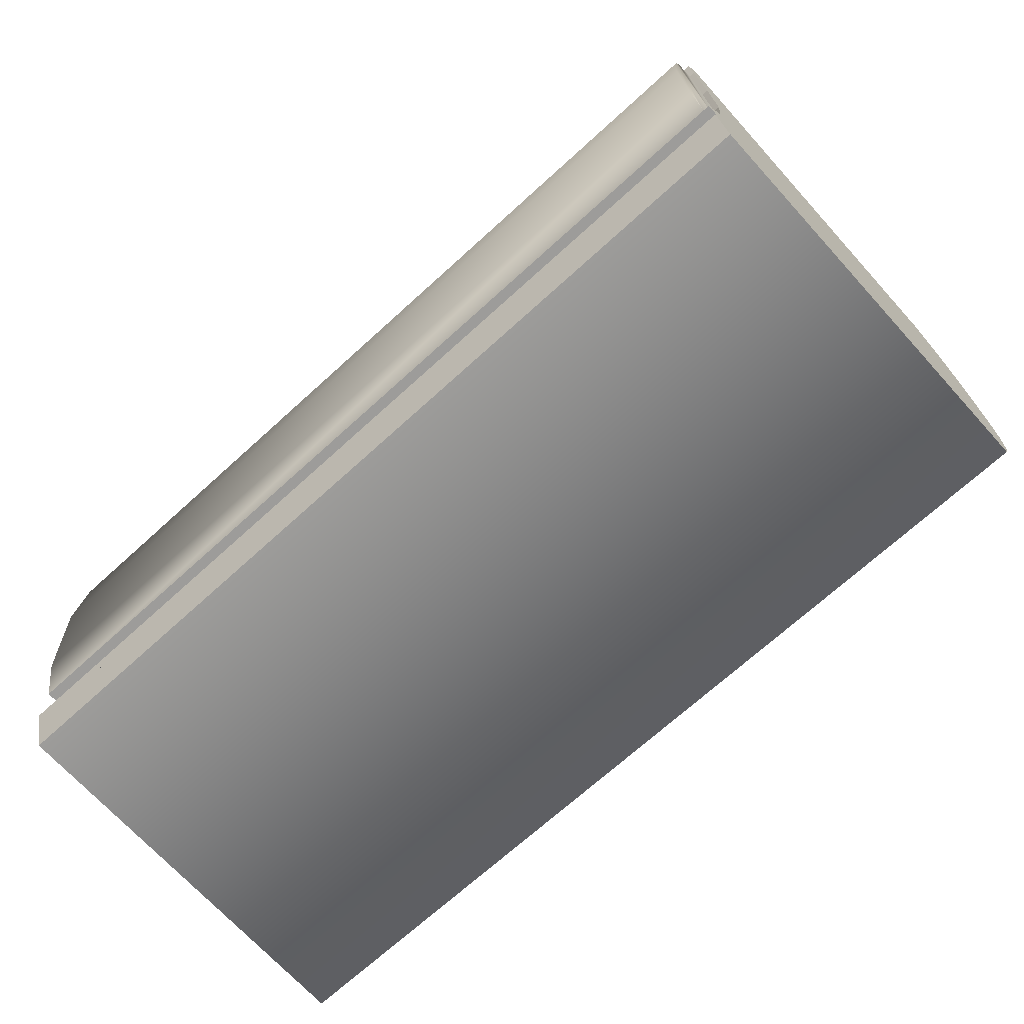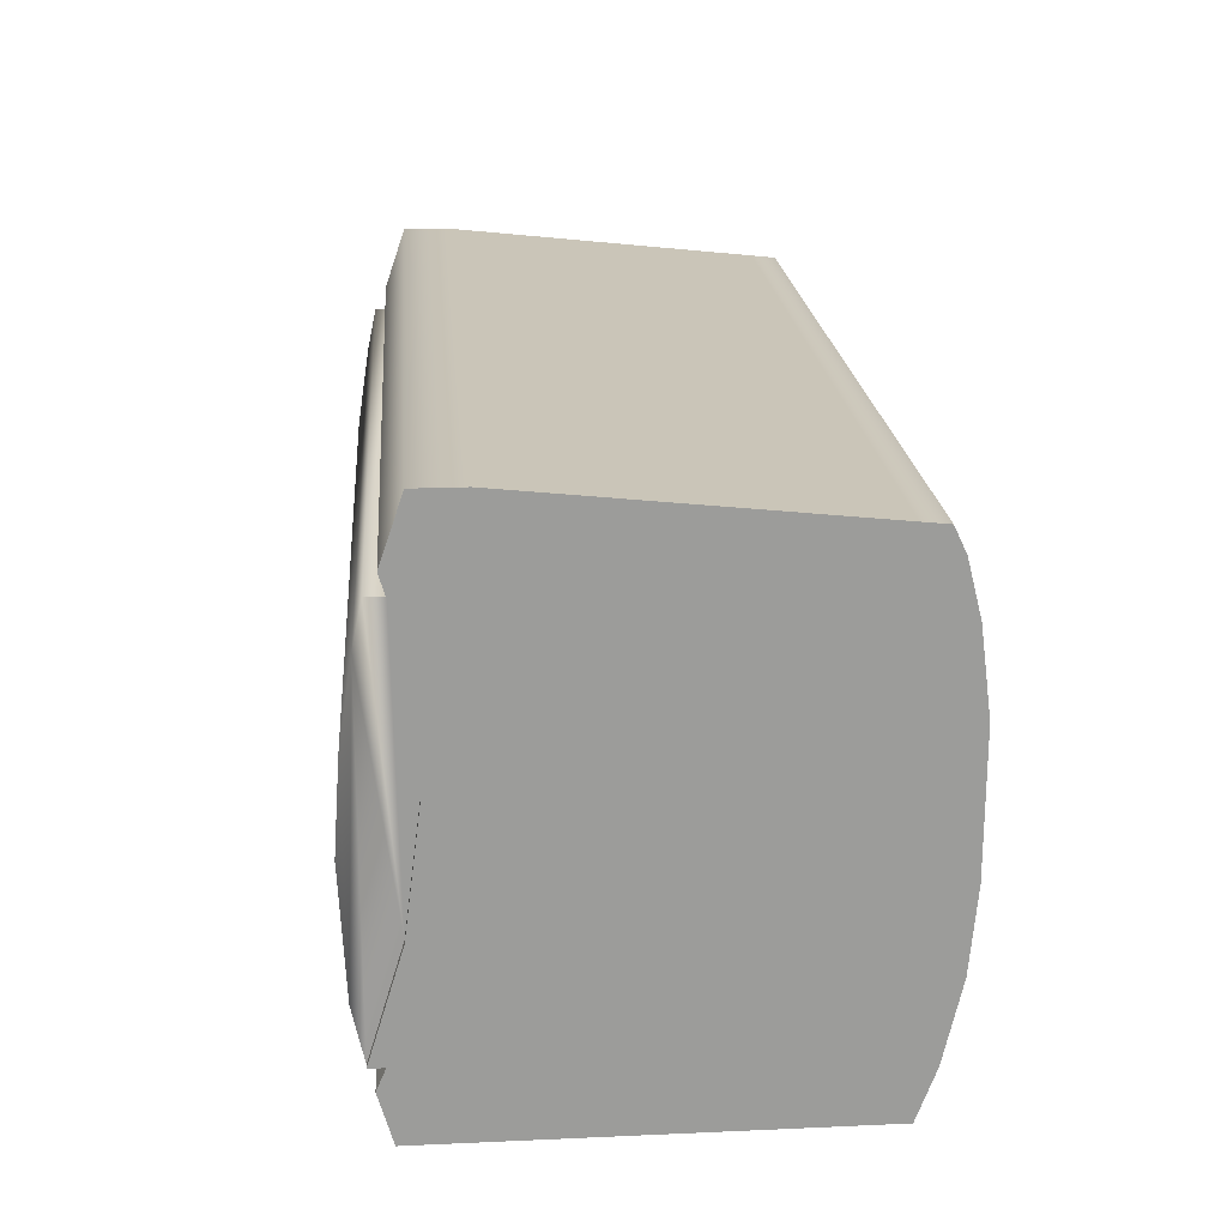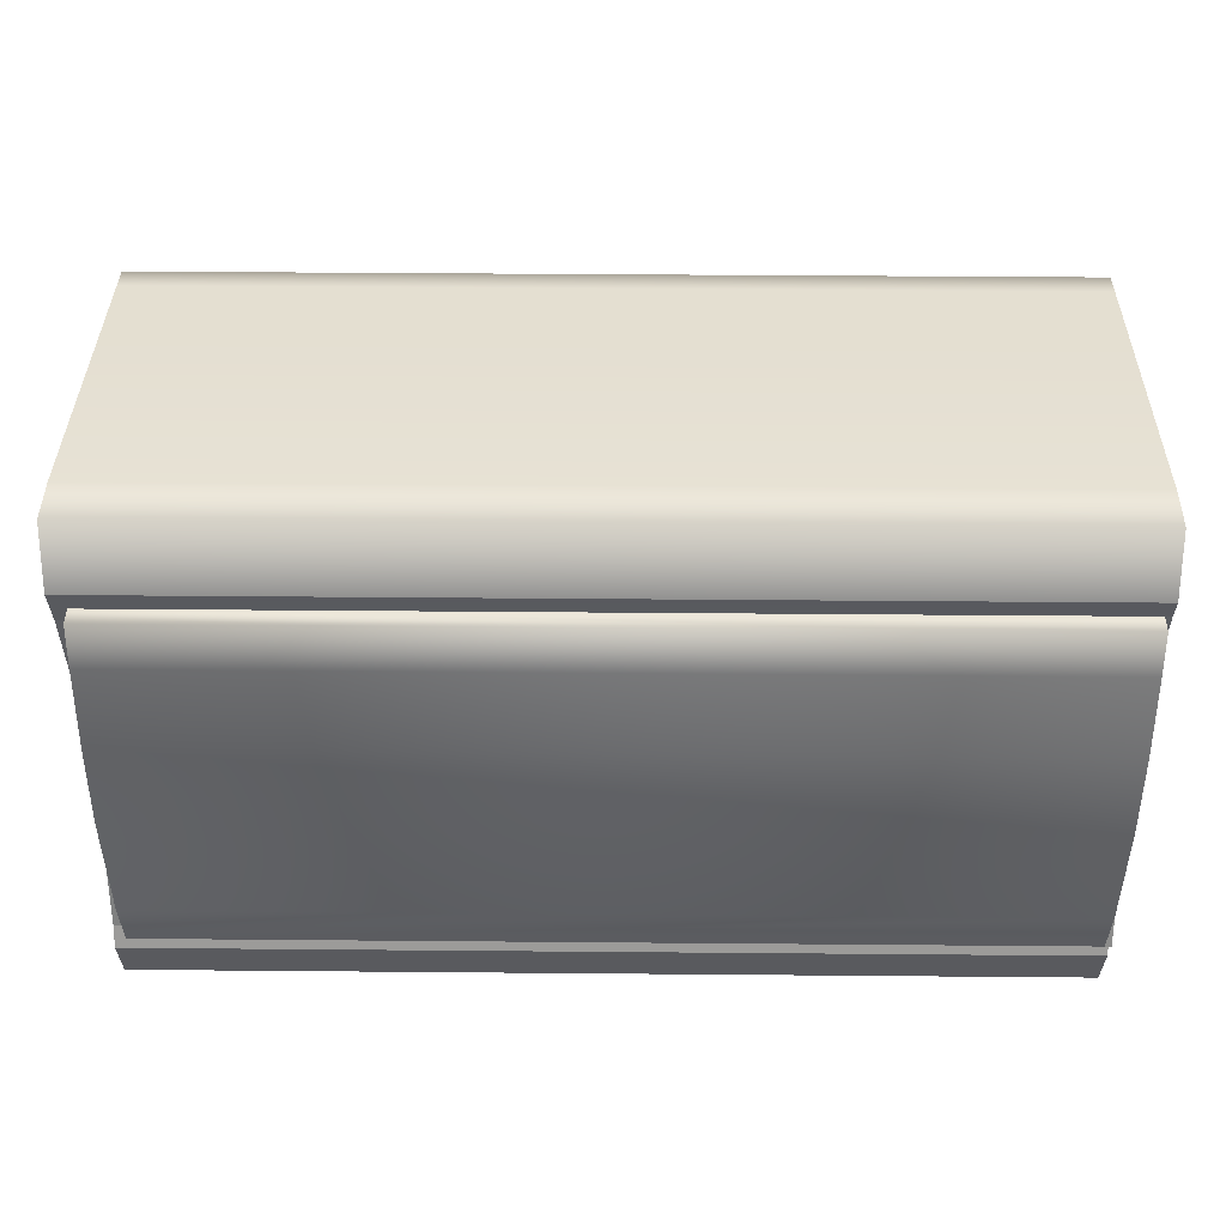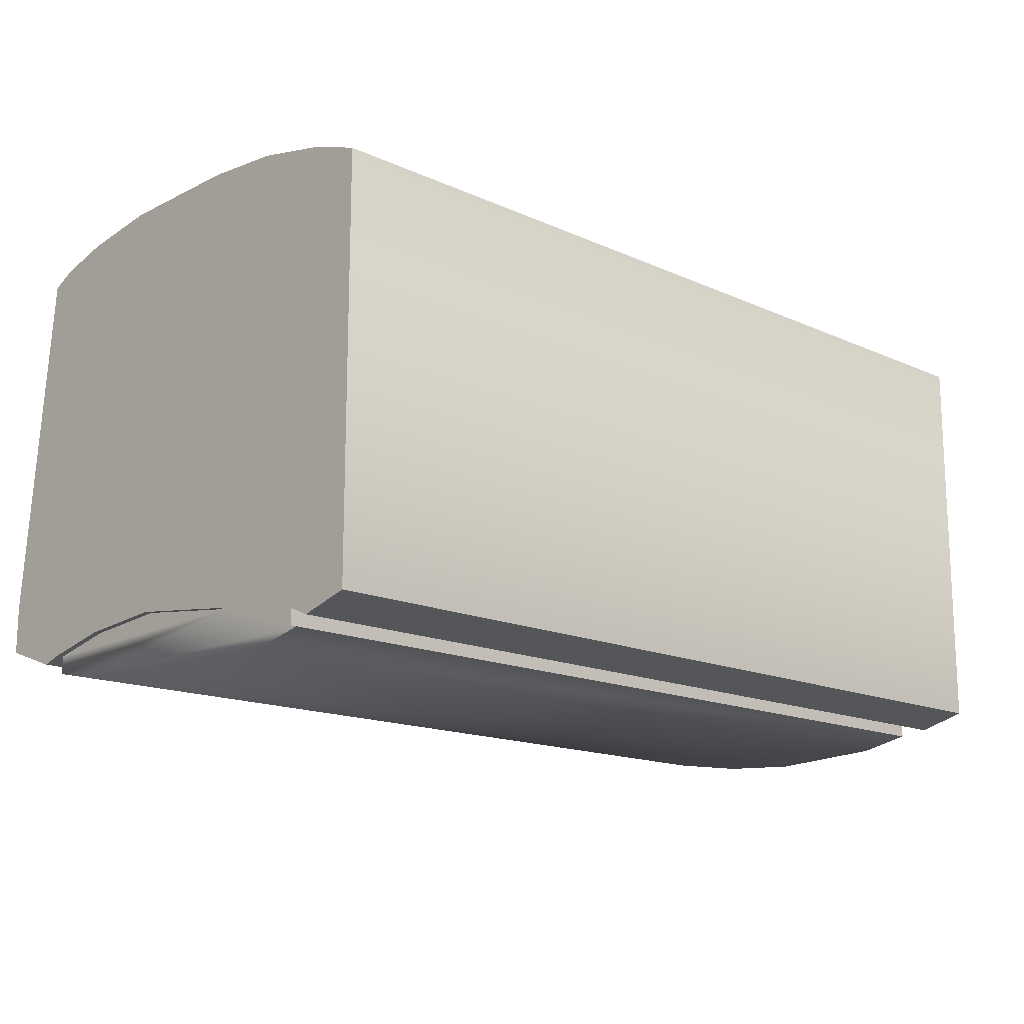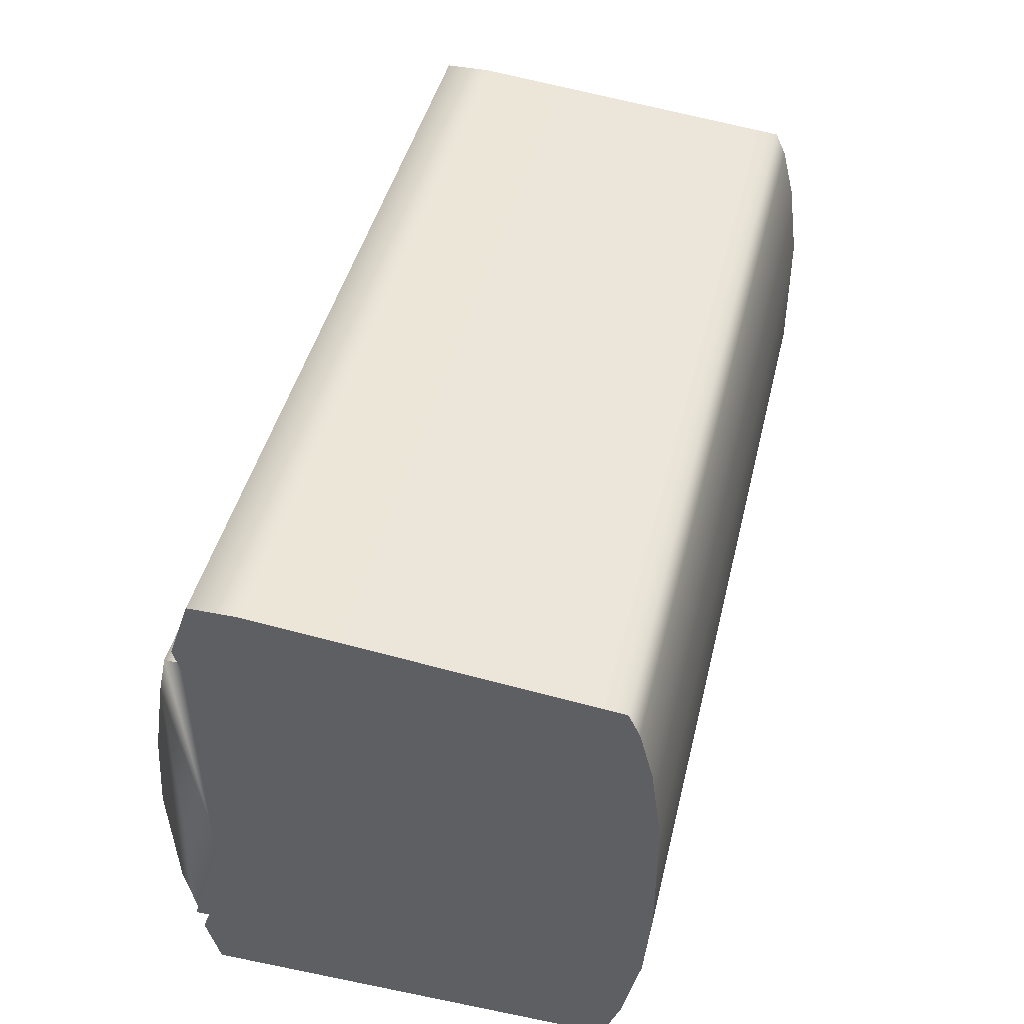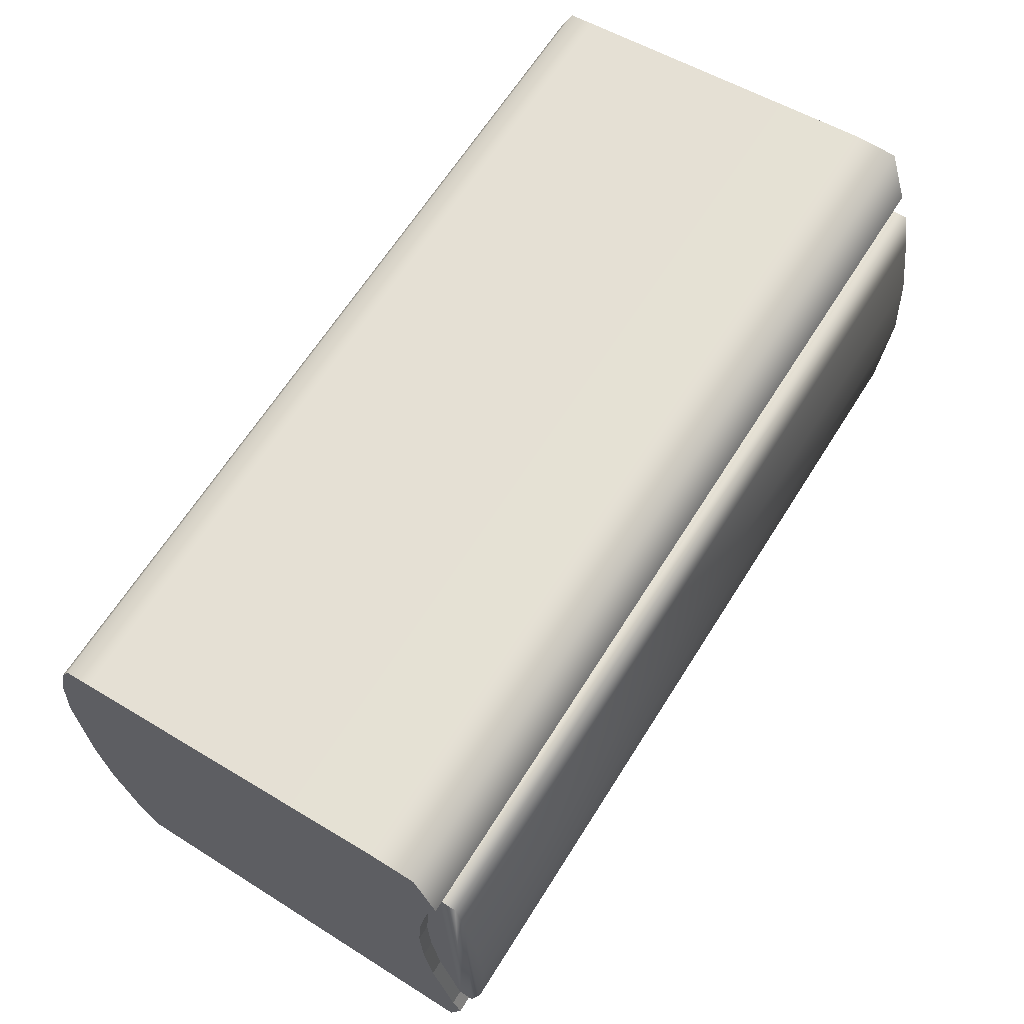
<metadata>
{"format":"obj","ext":"obj","renderer":"f3d","projection":"perspective","resolution":1024,"background":"white","views":[{"elev":-70.2,"azim":-137.7,"up":"+Y"},{"elev":20.4,"azim":-94.6,"up":"+Y"},{"elev":42.9,"azim":-179.4,"up":"+Y"},{"elev":-15.3,"azim":-43.7,"up":"+Z"},{"elev":43.8,"azim":-76.7,"up":"+Y"},{"elev":65.4,"azim":122.3,"up":"+Y"}]}
</metadata>
<code>
v -0.407 -0.152 -0.1453
v -0.407 0.02538 -0.1456
v -0.407 -0.04684 -0.1506
v -0.407 0.09584 -0.1347
v 0.3574 -0.04684 -0.1506
v 0.3574 -0.152 -0.1453
v -0.407 -0.1971 -0.1357
v 0.3574 0.02538 -0.1456
v 0.3574 -0.1971 -0.1357
v -0.407 -0.1058 -0.1078
v 0.3574 0.09584 -0.1347
v -0.407 0.1323 -0.127
v 0.3574 -0.1971 -0.1225
v -0.407 0.1323 -0.1116
v 0.3574 0.1323 -0.127
v -0.407 0.07411 -0.09969
v 0.3574 0.1323 -0.1116
v -0.407 -0.001382 -0.09435
v 0.3574 -0.1137 -0.1034
v 0.3574 0.1165 -0.1071
v 0.3574 0.06121 -0.09852
v 0.3574 -0.05486 -0.09641
v 0.3574 0.002134 -0.0943
v 0.3695 0.06121 -0.09852
v 0.3695 0.1165 -0.1071
v 0.3695 0.002134 -0.0943
v 0.3695 0.1323 -0.1116
v 0.3695 -0.05486 -0.09641
v -0.4125 0.1502 -0.117
v 0.3695 0.1502 -0.117
v 0.3695 -0.1137 -0.1034
v -0.4125 0.1323 -0.1116
v 0.3695 -0.1971 -0.1225
v -0.4125 -0.2573 0.2325
v 0.3695 -0.2573 -0.1183
v 0.3695 -0.2573 0.2325
v -0.4125 0.07411 -0.09969
v -0.4125 -0.001382 -0.09435
v -0.4125 -0.2573 -0.1183
v -0.4125 -0.214 0.2484
v 0.3695 -0.214 0.2484
v -0.4125 -0.1058 -0.1078
v -0.4125 0.1505 0.2492
v 0.3695 0.1714 0.2394
v -0.4125 0.1714 0.2394
v 0.3695 0.1505 0.2492
v -0.4125 -0.1466 0.2635
v -0.4125 0.1059 0.2607
v 0.3695 -0.1466 0.2635
v -0.4125 -0.1971 -0.1357
v 0.3695 0.1059 0.2607
v 0.3695 -0.07779 0.2696
v -0.4125 0.08306 0.2636
v 0.3695 0.08306 0.2636
v -0.4125 -0.07779 0.2696
v -0.4125 0.03738 0.2696
v 0.3695 0.03738 0.2696
v 0.3695 0.2031 -0.09886
v 0.3695 0.2031 -0.05831
v -0.4125 0.2031 -0.09886
v 0.3695 0.1836 0.1249
v -0.4125 0.2031 -0.05831
v -0.4125 0.1836 0.1249
v 0.3695 0.1738 0.2165
v -0.4125 0.1738 0.2165
v 0.3695 -0.2152 -0.1302
v -0.4125 -0.1971 -0.1225
v -0.4125 -0.2152 -0.1302
g mesh1_mesh1-geometry
f 1 2 3
f 2 1 4
f 3 5 2
f 1 6 3
f 4 1 7
f 2 8 4
f 8 2 5
f 5 3 6
f 6 1 9
f 7 9 1
f 4 7 10
f 11 4 8
f 5 6 8
f 9 11 6
f 4 10 12
f 4 11 12
f 11 8 6
f 13 11 9
f 12 10 14
f 15 12 11
f 15 11 13
f 14 10 16
f 14 12 17
f 15 17 12
f 17 15 13
f 16 10 18
f 19 17 13
f 20 17 19
f 21 20 19
f 22 21 19
f 23 21 22
g mesh1_mesh1-geometry
f 3 2 1
f 4 1 2
f 7 1 4
f 10 7 4
f 12 10 4
f 14 10 12
f 16 10 14
f 18 10 16
g mesh1_mesh1-geometry
f 2 5 3
f 3 6 1
f 4 8 2
f 5 2 8
f 6 3 5
f 9 1 6
f 1 9 7
f 8 4 11
f 12 11 4
f 11 12 15
f 17 12 14
f 12 17 15
g mesh1_mesh1-geometry
f 8 6 5
f 6 11 9
f 6 8 11
f 9 11 13
f 13 11 15
f 13 15 17
f 13 17 19
f 19 17 20
f 19 20 21
f 19 21 22
f 22 21 23
g mesh2_mesh2-geometry
f 20 24 21
f 24 20 25
f 26 21 24
f 17 25 20
f 21 26 23
f 25 17 27
f 28 23 26
f 17 29 27
f 23 28 22
f 14 29 17
f 27 29 30
f 31 22 28
f 29 14 32
f 22 31 19
f 16 32 14
f 33 19 31
f 34 35 36
f 32 16 37
f 37 18 38
f 19 33 13
f 35 34 39
f 36 40 34
f 40 36 41
f 18 37 16
f 10 38 18
f 38 10 42
f 43 44 45
f 44 43 46
f 41 47 40
f 7 42 10
f 48 46 43
f 47 41 49
f 42 7 50
f 46 48 51
f 52 47 49
f 53 51 48
f 51 53 54
f 47 52 55
f 56 54 53
f 57 55 52
f 54 56 57
f 55 57 56
g mesh2_mesh2-geometry
f 21 24 20
f 25 20 24
f 24 21 26
f 20 25 17
f 24 58 25
f 23 26 21
f 26 59 24
f 27 17 25
f 25 58 27
f 59 58 24
f 26 23 28
f 59 26 36
f 27 29 17
f 30 27 58
f 60 59 58
f 58 59 60
f 22 28 23
f 26 28 36
f 61 59 36
f 17 29 14
f 30 29 27
f 58 60 30
f 59 60 62
f 62 60 59
f 28 22 31
f 28 31 36
f 59 63 61
f 61 63 59
f 64 61 36
f 32 14 29
f 29 30 60
f 60 38 62
f 63 59 62
f 62 59 63
f 19 31 22
f 36 31 35
f 63 64 61
f 61 64 63
f 44 64 36
f 32 60 29
f 60 37 38
f 38 34 62
f 62 34 63
f 31 19 33
f 31 33 35
f 36 35 34
f 64 63 65
f 65 63 64
f 65 44 64
f 64 44 65
f 41 44 36
f 60 32 37
f 42 34 38
f 63 34 65
f 13 33 19
f 66 35 33
f 39 34 35
f 34 40 36
f 44 65 45
f 45 65 44
f 46 44 41
f 41 36 40
f 42 39 34
f 65 34 45
f 13 67 33
f 66 68 35
f 33 67 66
f 39 35 68
f 45 34 40
f 45 44 43
f 46 43 44
f 49 46 41
f 40 47 41
f 42 67 39
f 13 9 67
f 68 66 67
f 39 67 68
f 45 40 43
f 43 46 48
f 51 46 49
f 49 41 47
f 43 40 47
f 67 42 50
f 7 67 9
f 51 48 46
f 43 47 48
f 54 51 49
f 49 47 52
f 50 67 7
f 48 51 53
f 48 47 53
f 54 53 51
f 52 54 49
f 55 52 47
f 53 47 55
f 53 54 56
f 57 54 52
f 52 55 57
f 53 55 56
f 57 56 54
f 56 57 55
g mesh2_mesh2-geometry
f 25 58 24
f 24 59 26
f 27 58 25
f 24 58 59
f 36 26 59
f 58 27 30
f 36 28 26
f 36 59 61
f 36 31 28
f 36 61 64
f 35 31 36
f 36 64 44
f 35 33 31
f 36 44 41
f 33 35 66
f 41 44 46
f 41 46 49
f 49 46 51
f 49 51 54
f 49 54 52
f 52 54 57
g mesh2_mesh2-geometry
f 30 60 58
f 60 30 29
f 33 67 13
f 35 68 66
f 66 67 33
f 68 35 39
f 67 66 68
g mesh2_mesh2-geometry
f 62 38 60
f 14 32 16
f 29 60 32
f 38 37 60
f 62 34 38
f 63 34 62
f 37 16 32
f 37 32 60
f 38 18 37
f 38 34 42
f 65 34 63
f 16 37 18
f 18 38 10
f 34 39 42
f 42 10 38
f 45 34 65
f 40 34 45
f 39 67 42
f 10 42 7
f 68 67 39
f 43 40 45
f 47 40 43
f 50 42 67
f 50 7 42
f 48 47 43
f 53 47 48
f 55 47 53
f 56 55 53
g mesh2_mesh2-geometry
f 67 9 13
f 9 67 7
f 7 67 50

</code>
